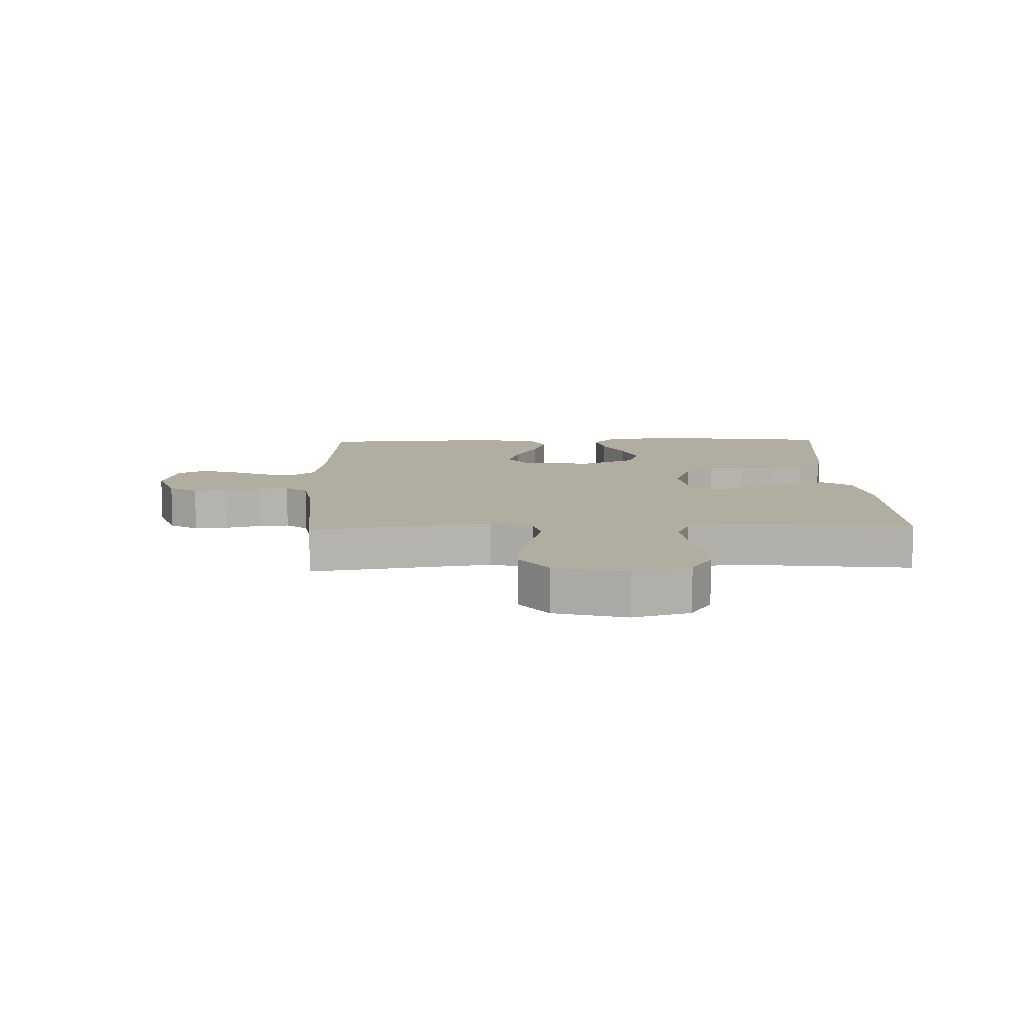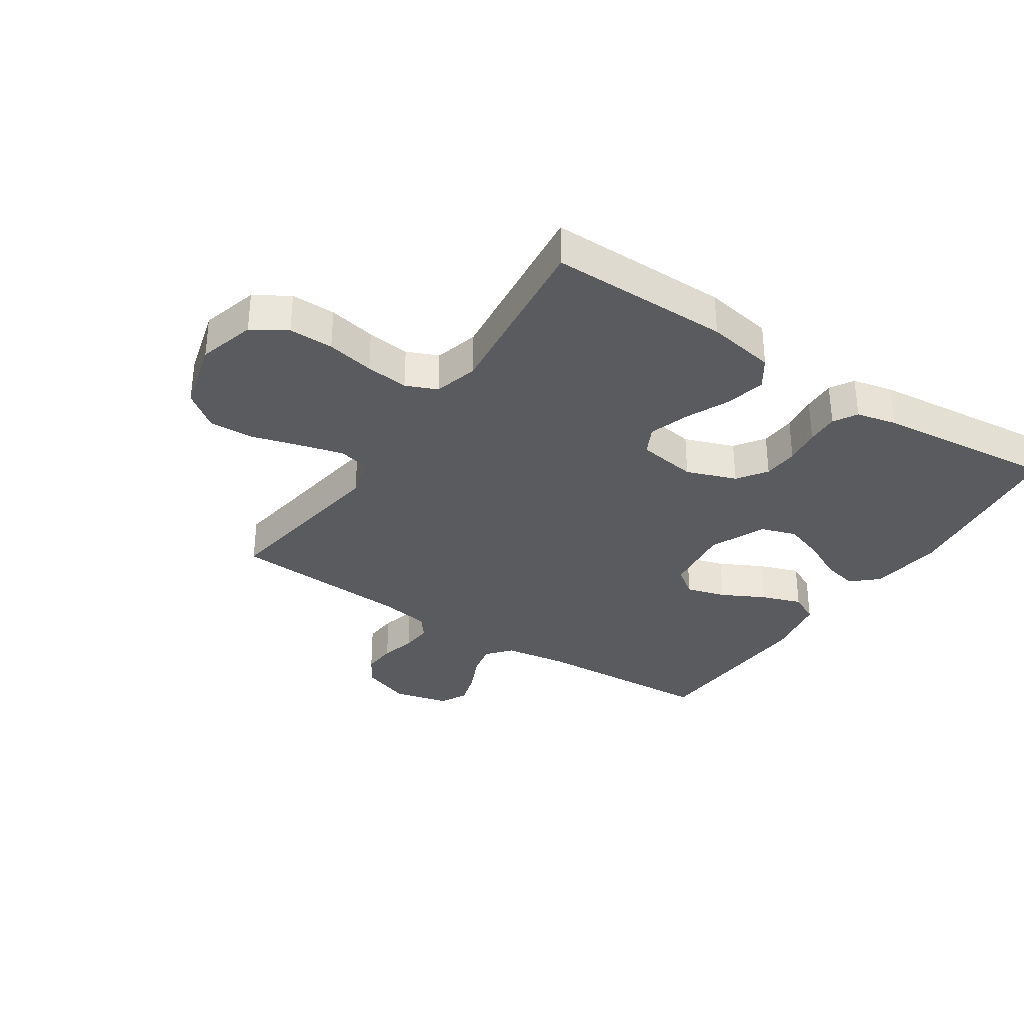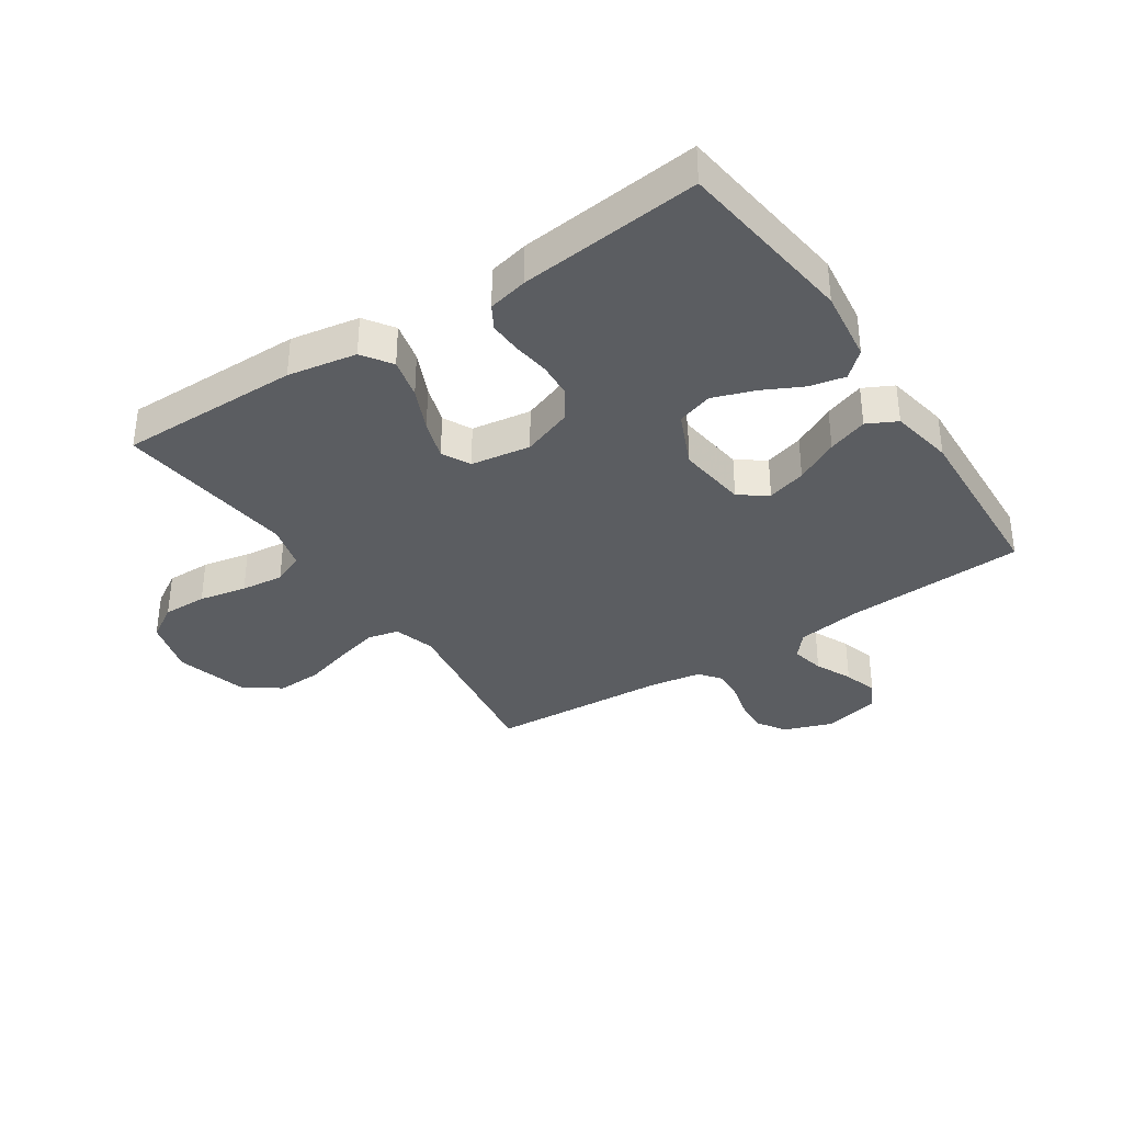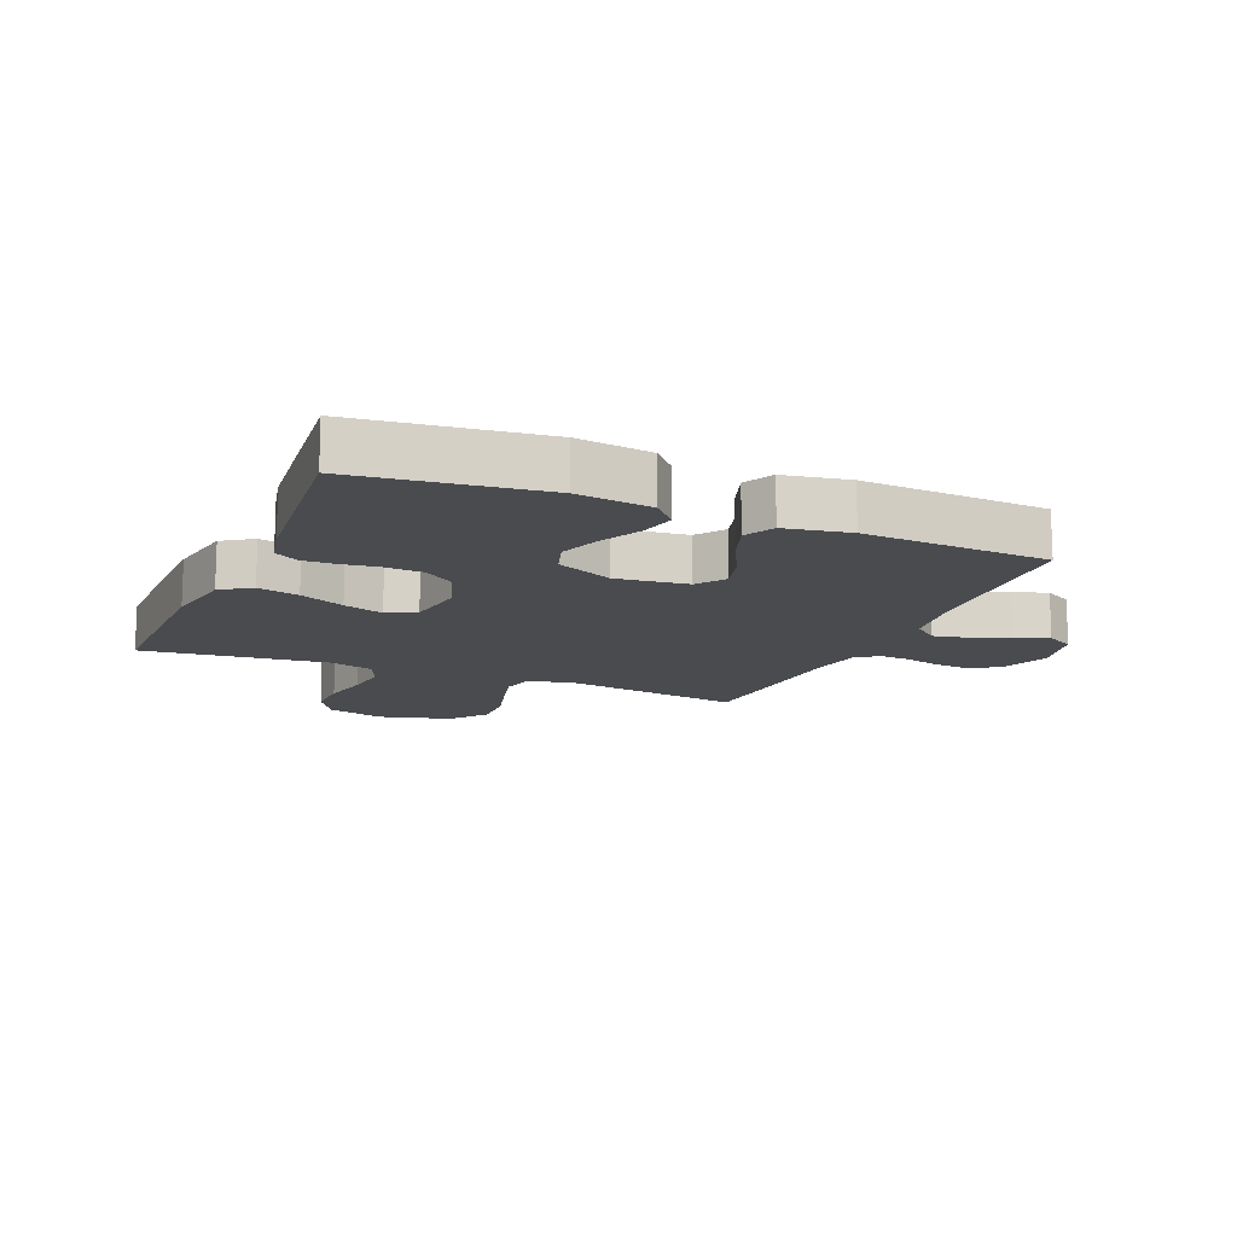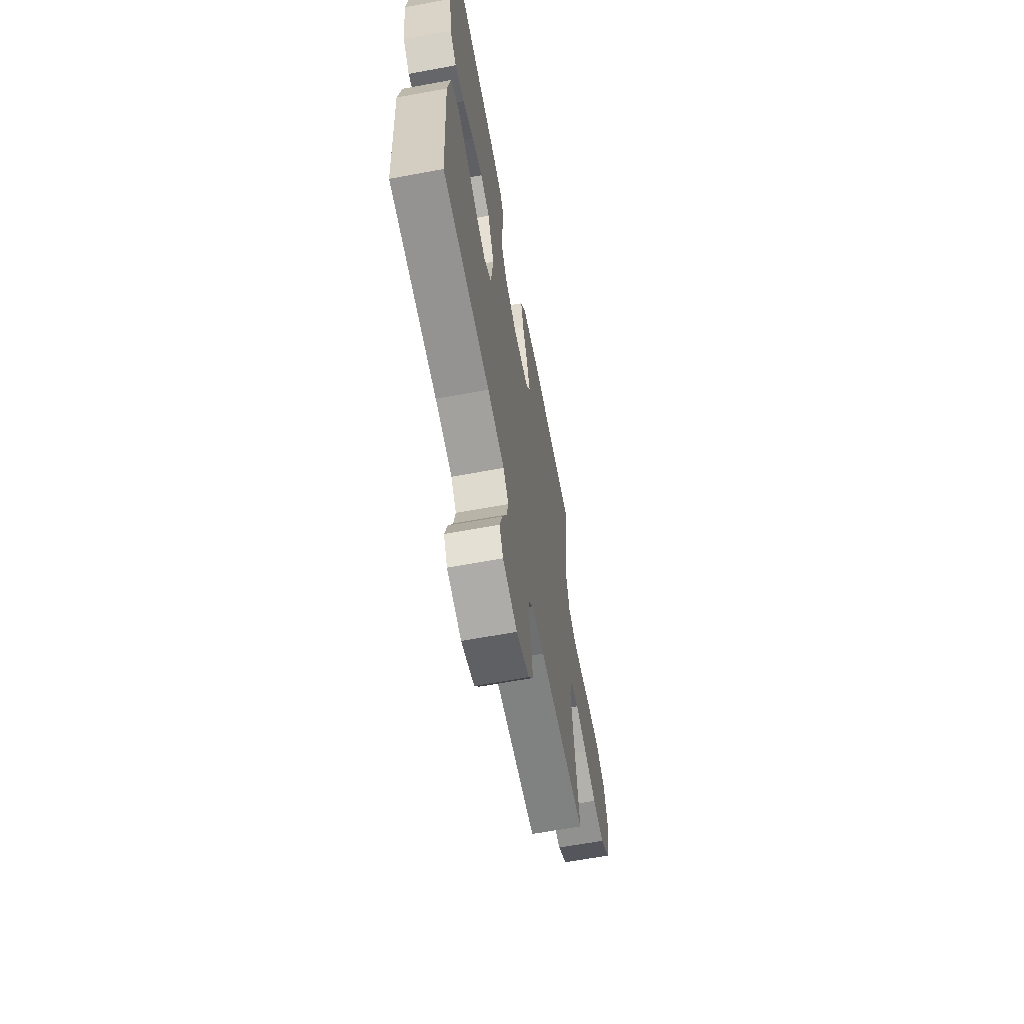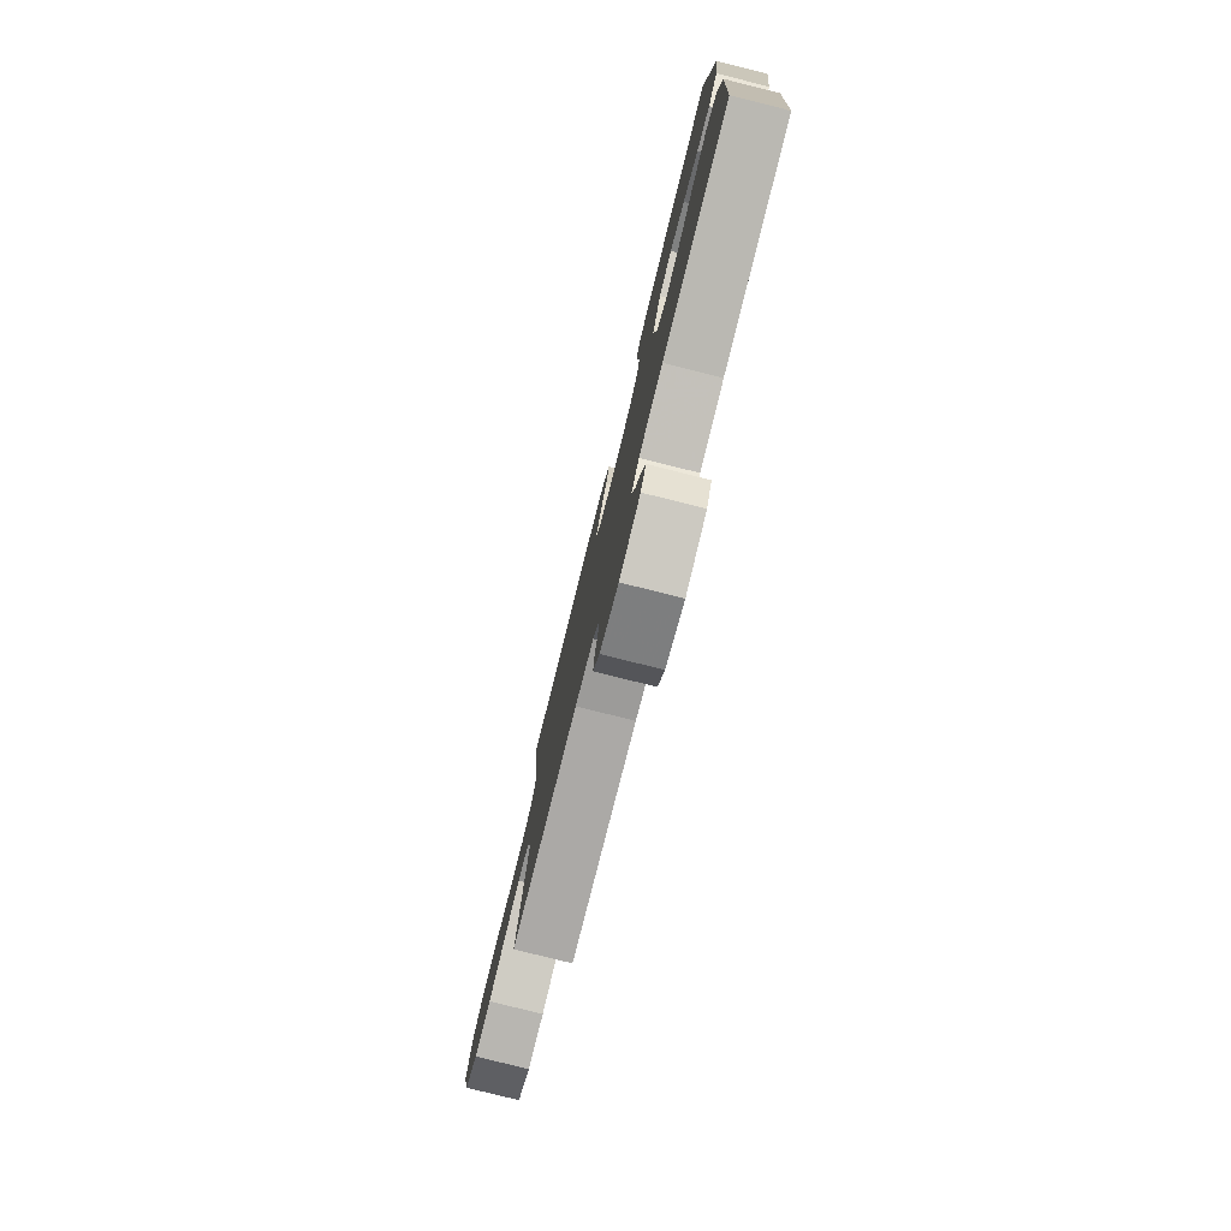
<metadata>
{"format":"obj","ext":"obj","renderer":"f3d","projection":"perspective","resolution":1024,"background":"white","views":[{"elev":10.3,"azim":-91.7,"up":"+Y"},{"elev":-33.3,"azim":-33.5,"up":"+Y"},{"elev":-35.4,"azim":33.7,"up":"+Y"},{"elev":-13.7,"azim":67.0,"up":"+Y"},{"elev":-63.8,"azim":100.6,"up":"+Z"},{"elev":-79.3,"azim":76.0,"up":"+Z"}]}
</metadata>
<code>
v -0.5 0.07 -0.5
v -0.455 0.07 -0.2
v -0.475 0.07 -0.131
v -0.527 0.07 -0.119
v -0.599 0.07 -0.138
v -0.679 0.07 -0.161
v -0.754 0.07 -0.164
v -0.814 0.07 -0.119
v -0.846 0.07 0
v -0.819 0.07 0.095
v -0.762 0.07 0.13
v -0.688 0.07 0.129
v -0.609 0.07 0.113
v -0.538 0.07 0.105
v -0.486 0.07 0.127
v -0.466 0.07 0.2
v -0.5 0.07 0.5
v -0.2 0.07 0.498
v -0.086 0.07 0.478
v -0.053 0.07 0.429
v -0.069 0.07 0.362
v -0.102 0.07 0.289
v -0.123 0.07 0.224
v -0.099 0.07 0.177
v 0 0.07 0.162
v 0.083 0.07 0.192
v 0.117 0.07 0.241
v 0.121 0.07 0.3
v 0.113 0.07 0.361
v 0.111 0.07 0.415
v 0.134 0.07 0.454
v 0.2 0.07 0.469
v 0.5 0.07 0.5
v 0.537 0.07 0.2
v 0.521 0.07 0.079
v 0.479 0.07 0.041
v 0.42 0.07 0.054
v 0.352 0.07 0.088
v 0.285 0.07 0.111
v 0.226 0.07 0.092
v 0.185 0.07 0
v 0.199 0.07 -0.116
v 0.245 0.07 -0.149
v 0.31 0.07 -0.13
v 0.382 0.07 -0.093
v 0.448 0.07 -0.07
v 0.497 0.07 -0.095
v 0.516 0.07 -0.2
v 0.5 0.07 -0.5
v 0.2 0.07 -0.516
v 0.093 0.07 -0.532
v 0.059 0.07 -0.572
v 0.071 0.07 -0.627
v 0.099 0.07 -0.688
v 0.116 0.07 -0.745
v 0.092 0.07 -0.79
v 0 0.07 -0.812
v -0.083 0.07 -0.782
v -0.112 0.07 -0.735
v -0.108 0.07 -0.679
v -0.093 0.07 -0.621
v -0.089 0.07 -0.569
v -0.117 0.07 -0.533
v -0.2 0.07 -0.519
v -0.5 0 -0.5
v -0.455 0 -0.2
v -0.475 0 -0.131
v -0.527 0 -0.119
v -0.599 0 -0.138
v -0.679 0 -0.161
v -0.754 0 -0.164
v -0.814 0 -0.119
v -0.846 0 0
v -0.819 0 0.095
v -0.762 0 0.13
v -0.688 0 0.129
v -0.609 0 0.113
v -0.538 0 0.105
v -0.486 0 0.127
v -0.466 0 0.2
v -0.5 0 0.5
v -0.2 0 0.498
v -0.086 0 0.478
v -0.053 0 0.429
v -0.069 0 0.362
v -0.102 0 0.289
v -0.123 0 0.224
v -0.099 0 0.177
v 0 0 0.162
v 0.083 0 0.192
v 0.117 0 0.241
v 0.121 0 0.3
v 0.113 0 0.361
v 0.111 0 0.415
v 0.134 0 0.454
v 0.2 0 0.469
v 0.5 0 0.5
v 0.537 0 0.2
v 0.521 0 0.079
v 0.479 0 0.041
v 0.42 0 0.054
v 0.352 0 0.088
v 0.285 0 0.111
v 0.226 0 0.092
v 0.185 0 0
v 0.199 0 -0.116
v 0.245 0 -0.149
v 0.31 0 -0.13
v 0.382 0 -0.093
v 0.448 0 -0.07
v 0.497 0 -0.095
v 0.516 0 -0.2
v 0.5 0 -0.5
v 0.2 0 -0.516
v 0.093 0 -0.532
v 0.059 0 -0.572
v 0.071 0 -0.627
v 0.099 0 -0.688
v 0.116 0 -0.745
v 0.092 0 -0.79
v 0 0 -0.812
v -0.083 0 -0.782
v -0.112 0 -0.735
v -0.108 0 -0.679
v -0.093 0 -0.621
v -0.089 0 -0.569
v -0.117 0 -0.533
v -0.2 0 -0.519
f 59 60 61
f 58 59 61
f 57 58 61
f 56 57 61
f 55 56 61
f 54 55 61
f 53 54 61
f 52 53 61 62
f 51 52 62 63
f 48 49 50
f 47 48 50
f 46 47 50
f 45 46 50
f 44 45 50
f 51 63 64
f 50 51 64
f 44 50 64
f 43 44 64
f 36 37 38
f 35 36 38
f 34 35 38
f 33 34 38
f 32 33 38
f 31 32 38
f 30 31 38
f 29 30 38
f 28 29 38
f 27 28 38 39
f 26 27 39 40
f 20 21 22
f 19 20 22
f 18 19 22
f 17 18 22
f 16 17 22
f 15 16 22 23
f 14 15 23 24
f 11 12 13
f 10 11 13
f 9 10 13
f 8 9 13
f 7 8 13
f 6 7 13
f 5 6 13
f 4 5 13 14
f 14 24 25
f 4 14 25
f 3 4 25
f 64 1 2
f 43 64 2
f 42 43 2
f 26 40 41
f 26 41 42
f 25 26 42
f 3 25 42
f 2 3 42
f 125 124 123
f 125 123 122
f 125 122 121
f 125 121 120
f 125 120 119
f 125 119 118
f 125 118 117
f 126 125 117 116
f 127 126 116 115
f 114 113 112
f 114 112 111
f 114 111 110
f 114 110 109
f 114 109 108
f 128 127 115
f 128 115 114
f 128 114 108
f 128 108 107
f 102 101 100
f 102 100 99
f 102 99 98
f 102 98 97
f 102 97 96
f 102 96 95
f 102 95 94
f 102 94 93
f 102 93 92
f 103 102 92 91
f 104 103 91 90
f 86 85 84
f 86 84 83
f 86 83 82
f 86 82 81
f 86 81 80
f 87 86 80 79
f 88 87 79 78
f 77 76 75
f 77 75 74
f 77 74 73
f 77 73 72
f 77 72 71
f 77 71 70
f 77 70 69
f 78 77 69 68
f 89 88 78
f 89 78 68
f 89 68 67
f 66 65 128
f 66 128 107
f 66 107 106
f 105 104 90
f 106 105 90
f 106 90 89
f 106 89 67
f 106 67 66
f 1 65 66 2
f 2 66 67 3
f 3 67 68 4
f 4 68 69 5
f 5 69 70 6
f 6 70 71 7
f 7 71 72 8
f 8 72 73 9
f 9 73 74 10
f 10 74 75 11
f 11 75 76 12
f 12 76 77 13
f 13 77 78 14
f 14 78 79 15
f 15 79 80 16
f 16 80 81 17
f 17 81 82 18
f 18 82 83 19
f 19 83 84 20
f 20 84 85 21
f 21 85 86 22
f 22 86 87 23
f 23 87 88 24
f 24 88 89 25
f 25 89 90 26
f 26 90 91 27
f 27 91 92 28
f 28 92 93 29
f 29 93 94 30
f 30 94 95 31
f 31 95 96 32
f 32 96 97 33
f 33 97 98 34
f 34 98 99 35
f 35 99 100 36
f 36 100 101 37
f 37 101 102 38
f 38 102 103 39
f 39 103 104 40
f 40 104 105 41
f 41 105 106 42
f 42 106 107 43
f 43 107 108 44
f 44 108 109 45
f 45 109 110 46
f 46 110 111 47
f 47 111 112 48
f 48 112 113 49
f 49 113 114 50
f 50 114 115 51
f 51 115 116 52
f 52 116 117 53
f 53 117 118 54
f 54 118 119 55
f 55 119 120 56
f 56 120 121 57
f 57 121 122 58
f 58 122 123 59
f 59 123 124 60
f 60 124 125 61
f 61 125 126 62
f 62 126 127 63
f 63 127 128 64
f 64 128 65 1

</code>
